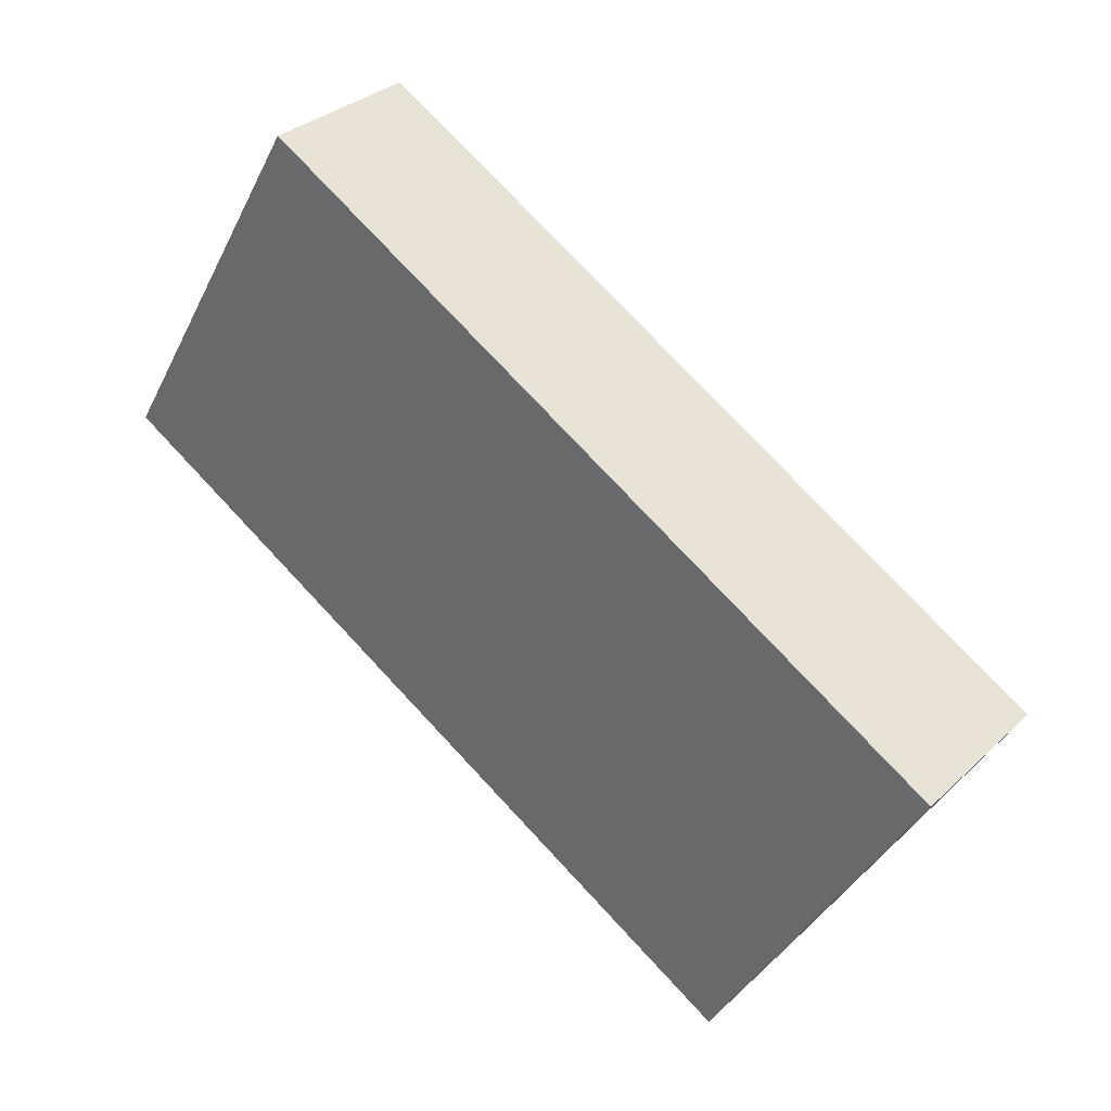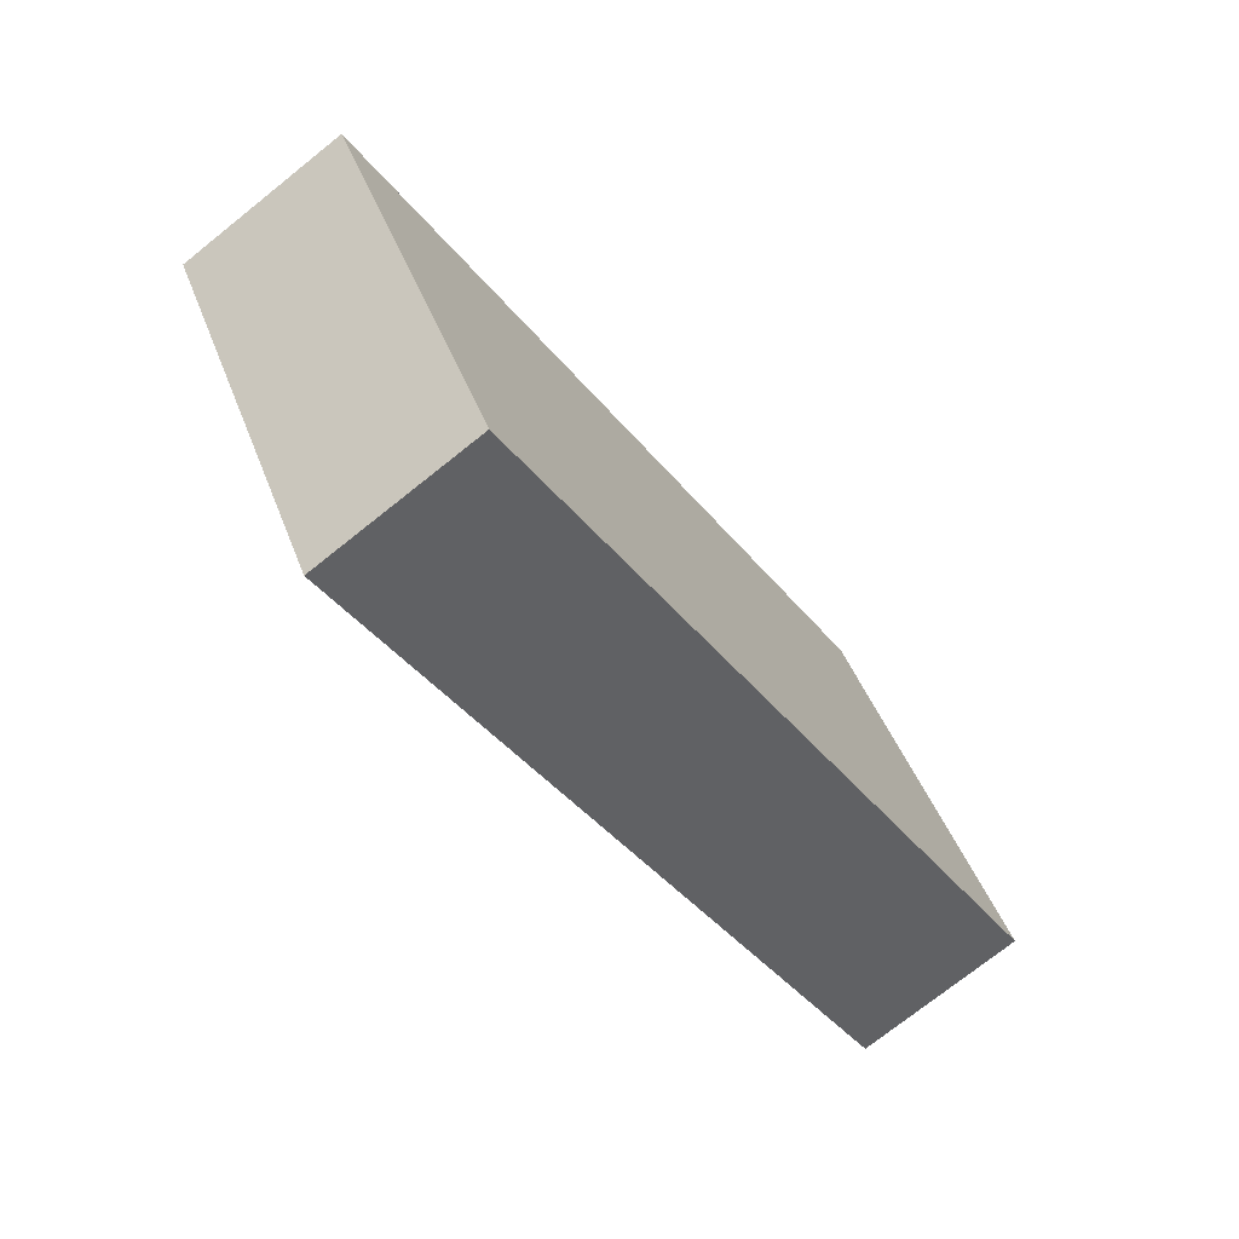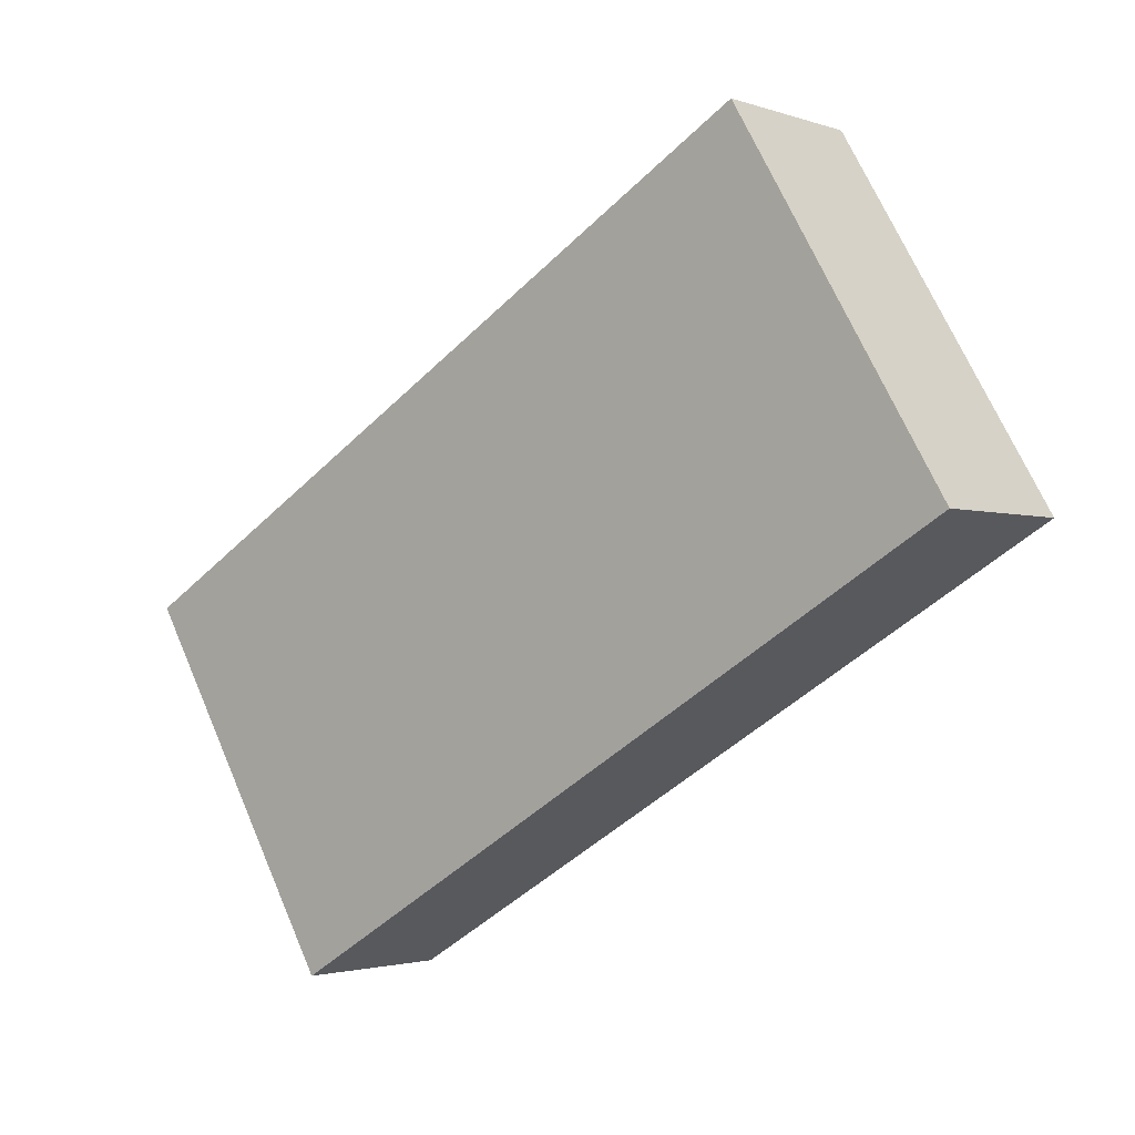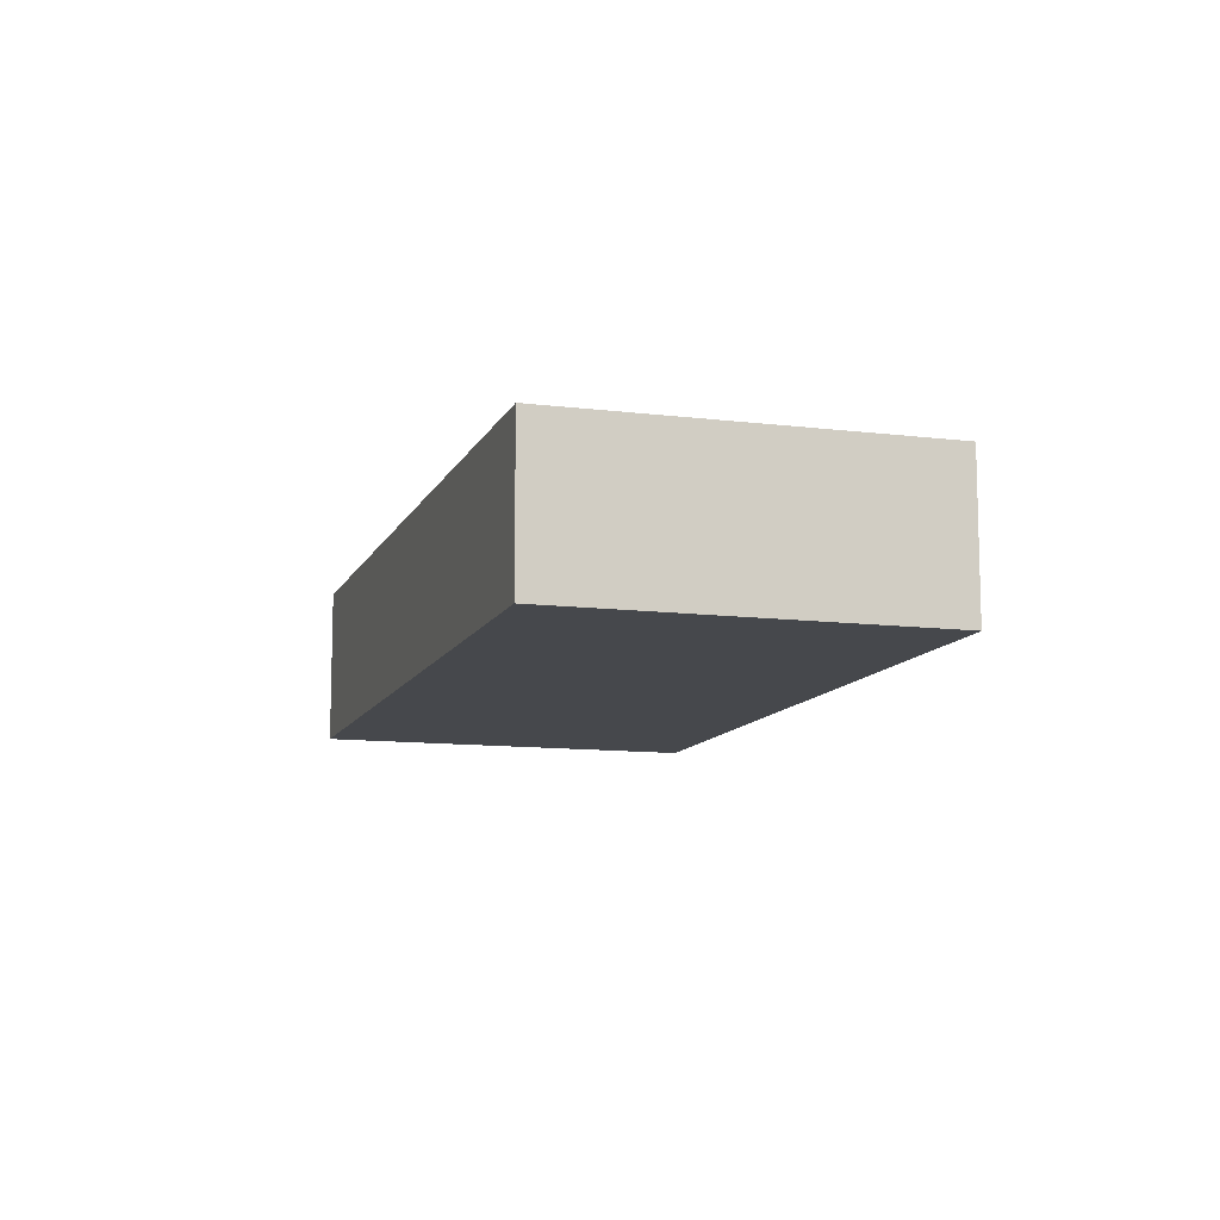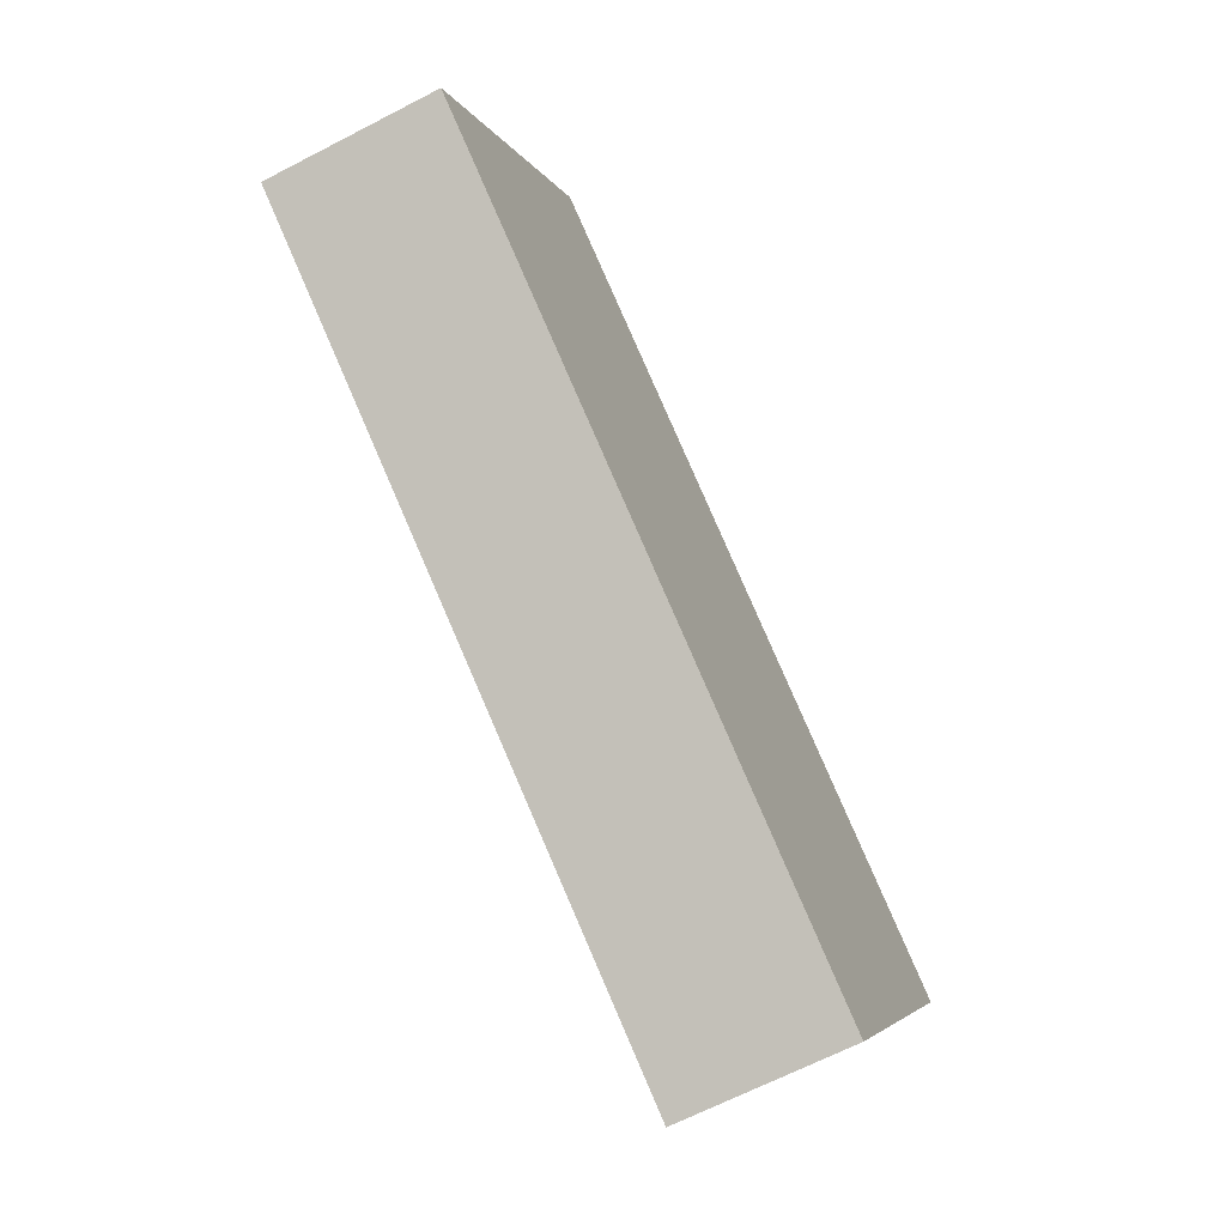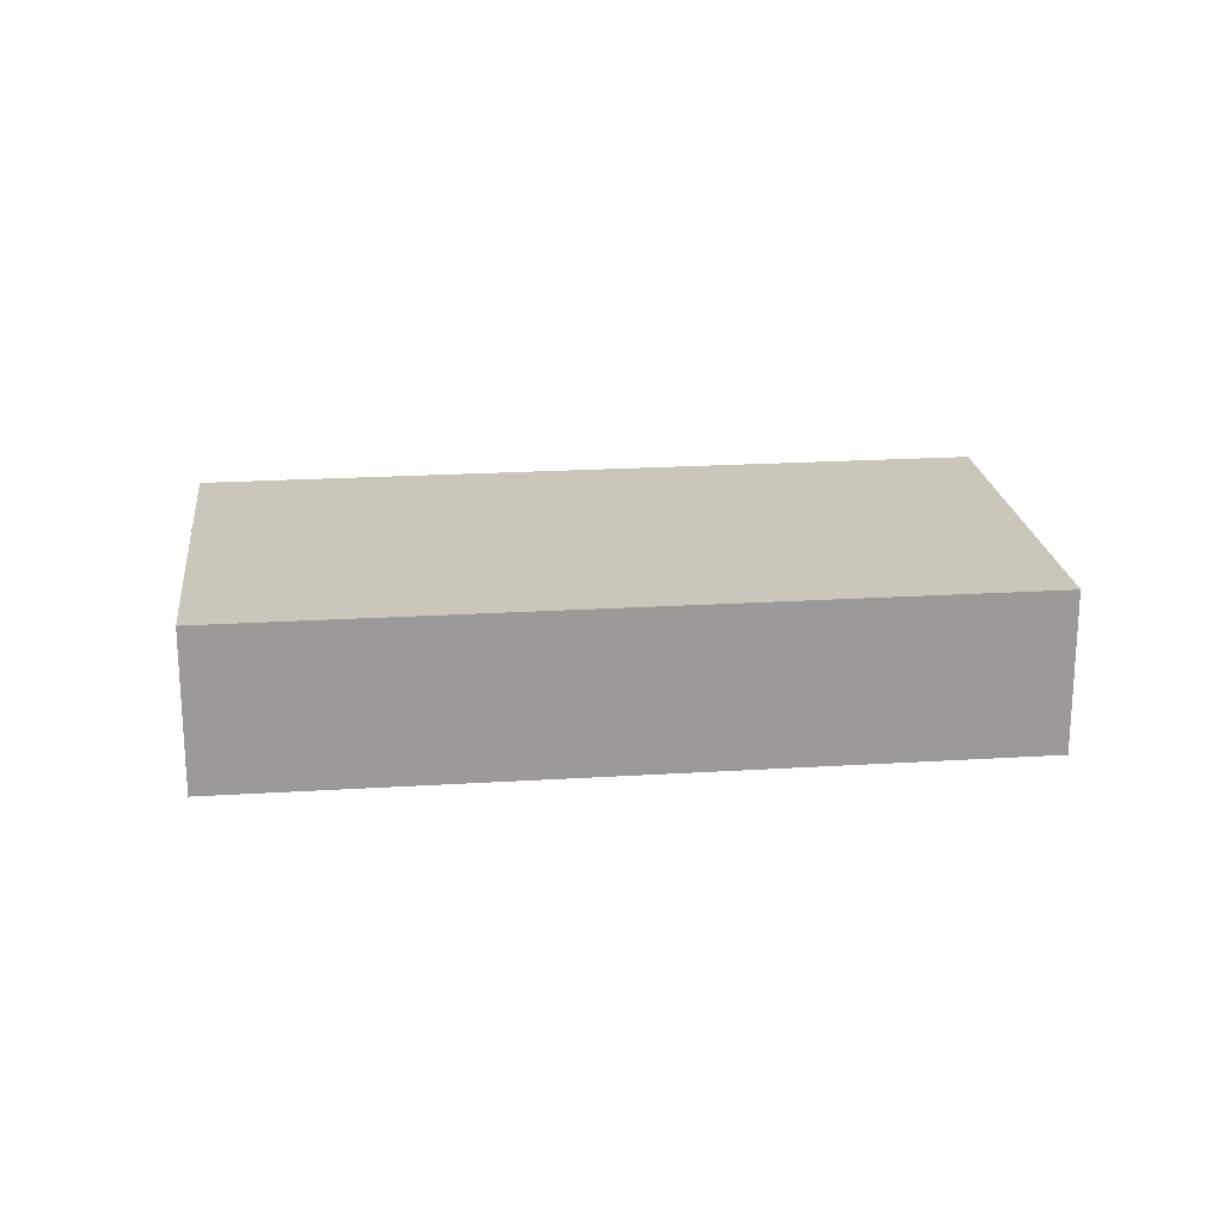
<metadata>
{"format":"obj","ext":"obj","renderer":"f3d","projection":"perspective","resolution":1024,"background":"white","views":[{"elev":31.6,"azim":37.6,"up":"+Z"},{"elev":-74.1,"azim":128.6,"up":"+Z"},{"elev":-2.2,"azim":-140.3,"up":"+Z"},{"elev":-11.1,"azim":-76.3,"up":"+Y"},{"elev":-66.1,"azim":-62.5,"up":"+Z"},{"elev":21.1,"azim":-155.7,"up":"+Y"}]}
</metadata>
<code>
v  11.26 2.659 -6.68
v  3.348 2.659 5.64
v  14.6 2.659 -1.04
v  0 2.659 1.628e-16
v  14.6 6.368e-17 -1.04
v  11.26 4.09e-16 -6.68
v  0 0 0
v  3.348 -3.453e-16 5.64
g defaultobject
f 1 2 3
f 2 1 4
f 5 1 3
f 1 5 6
f 6 4 1
f 4 6 7
f 7 2 4
f 2 7 8
f 8 3 2
f 3 8 5
f 8 6 5
f 6 8 7

</code>
